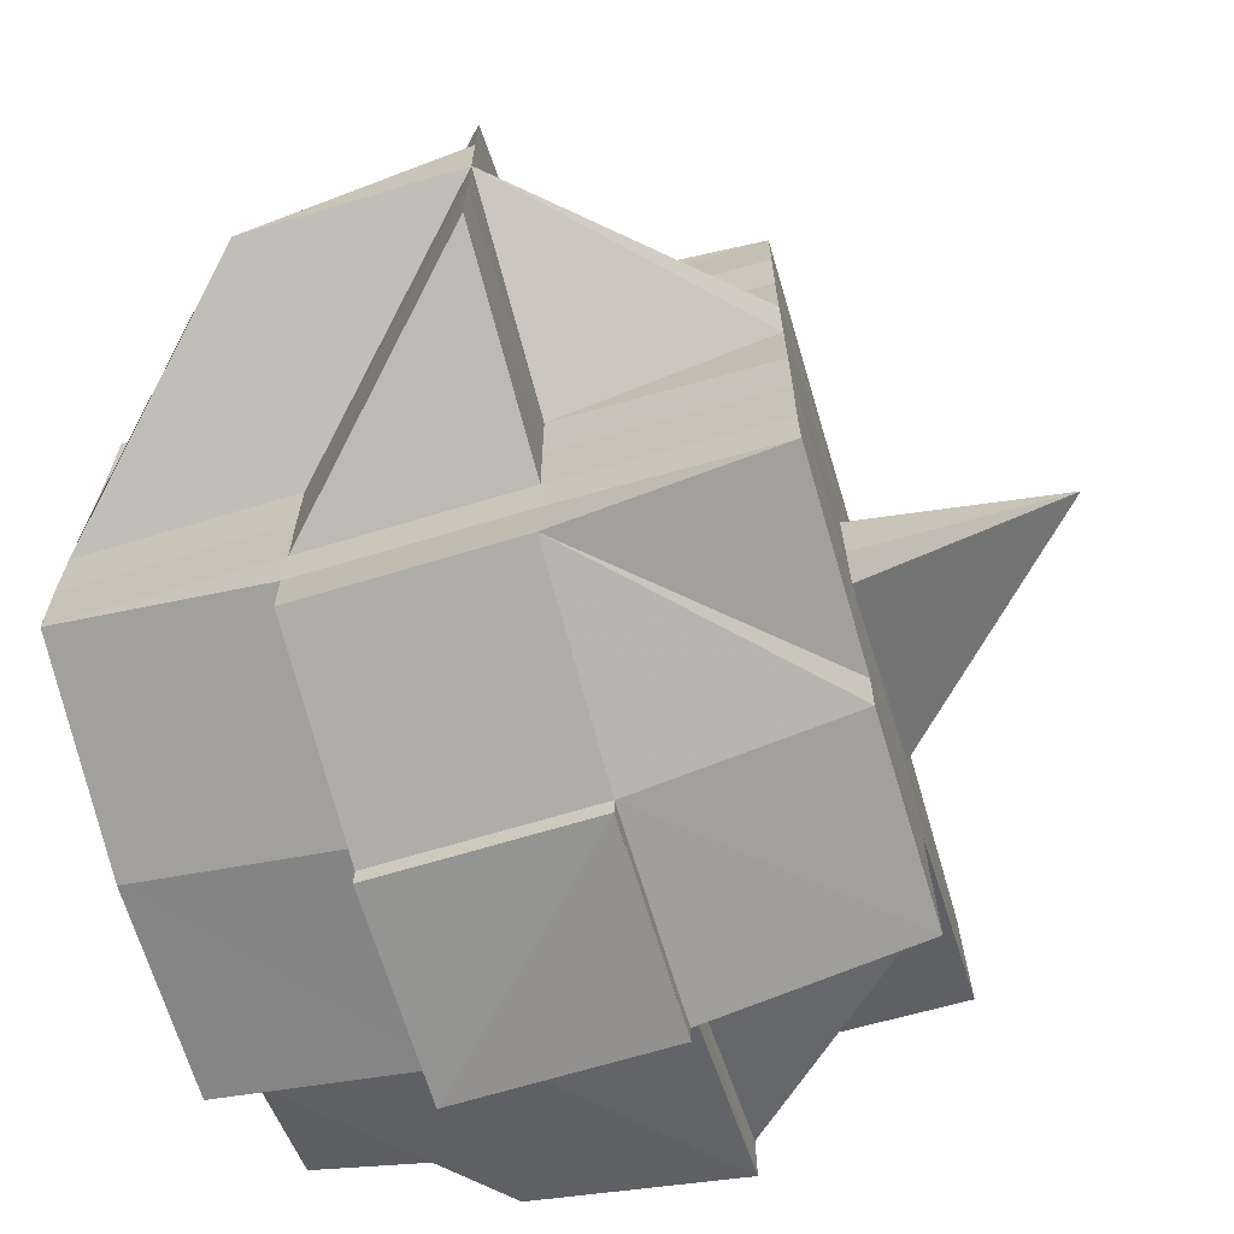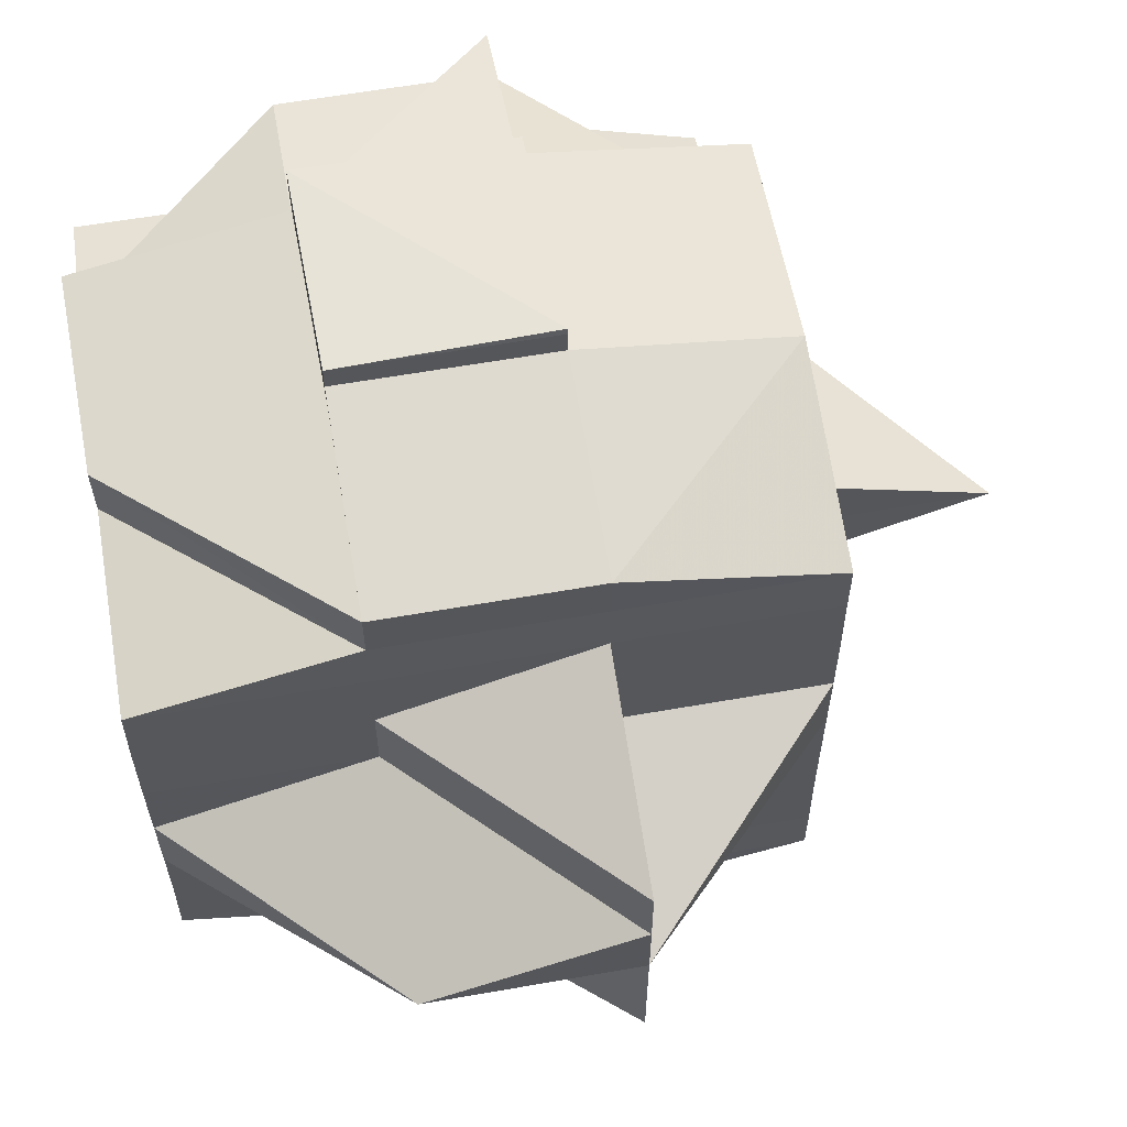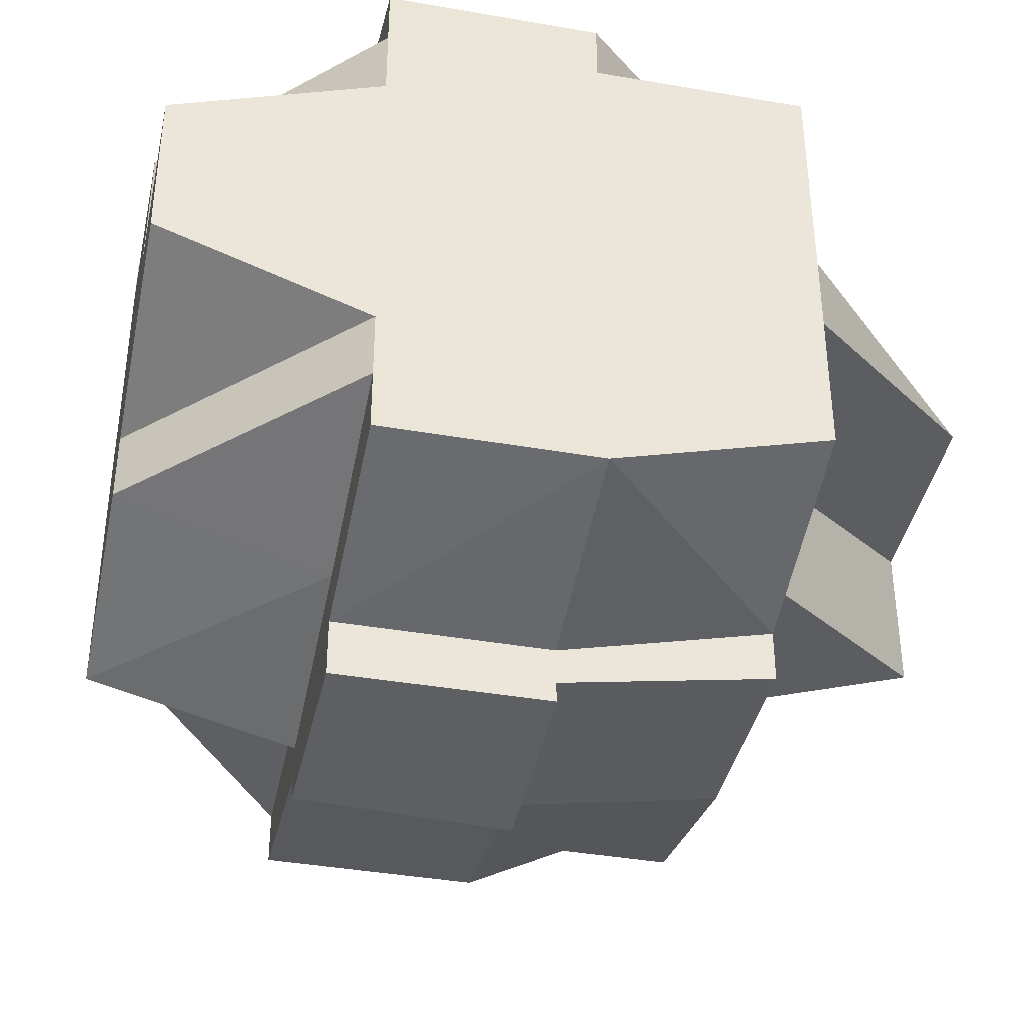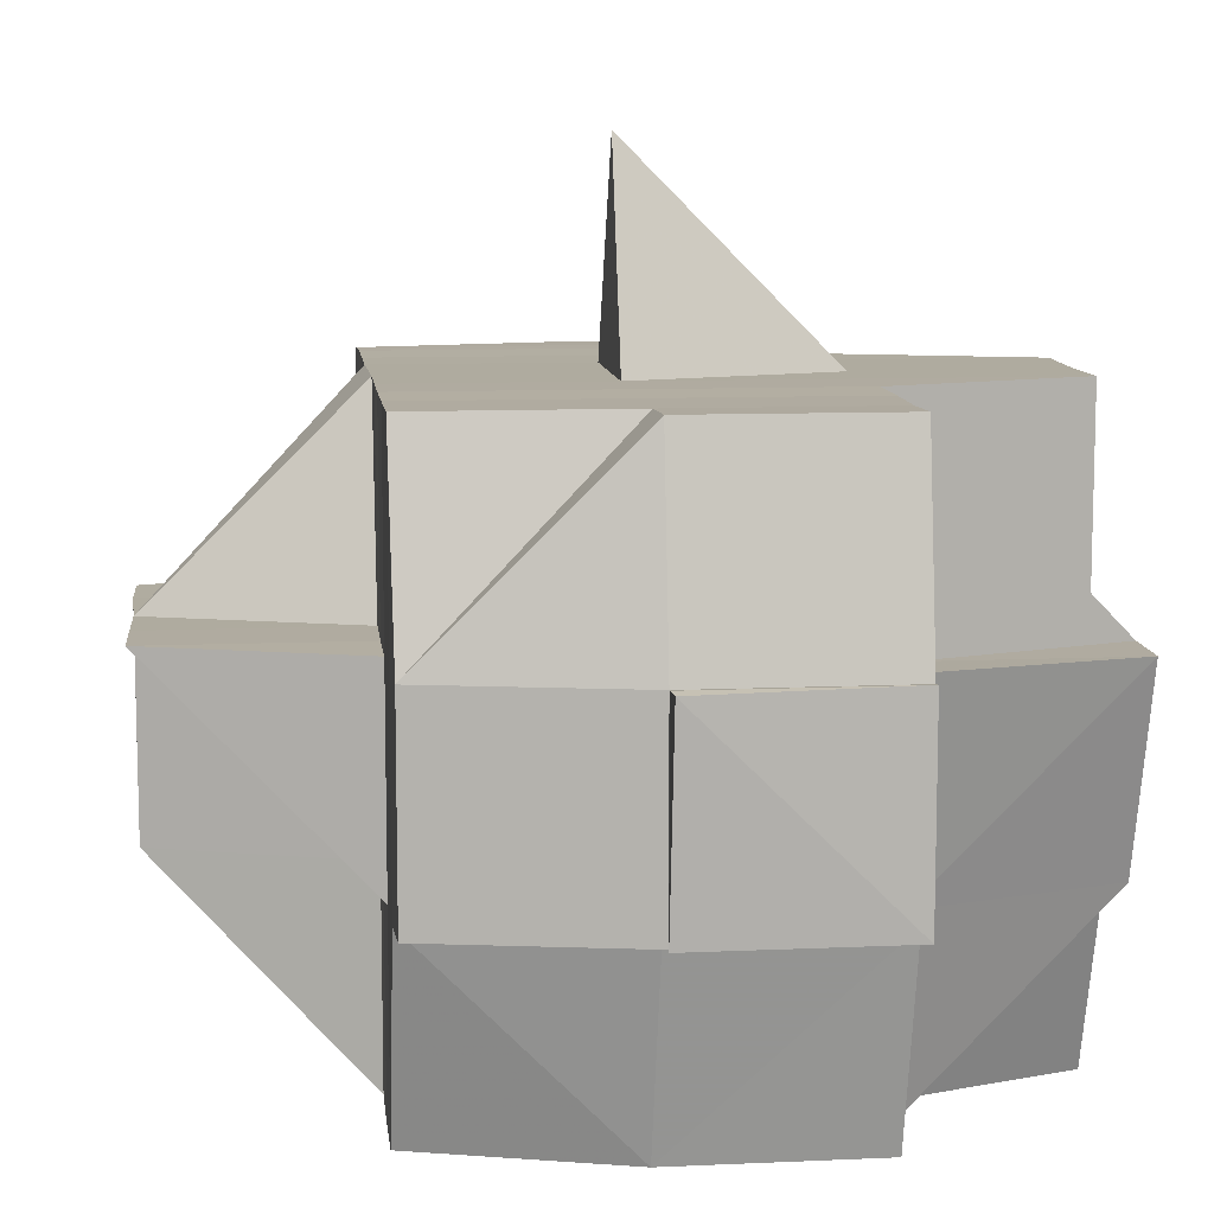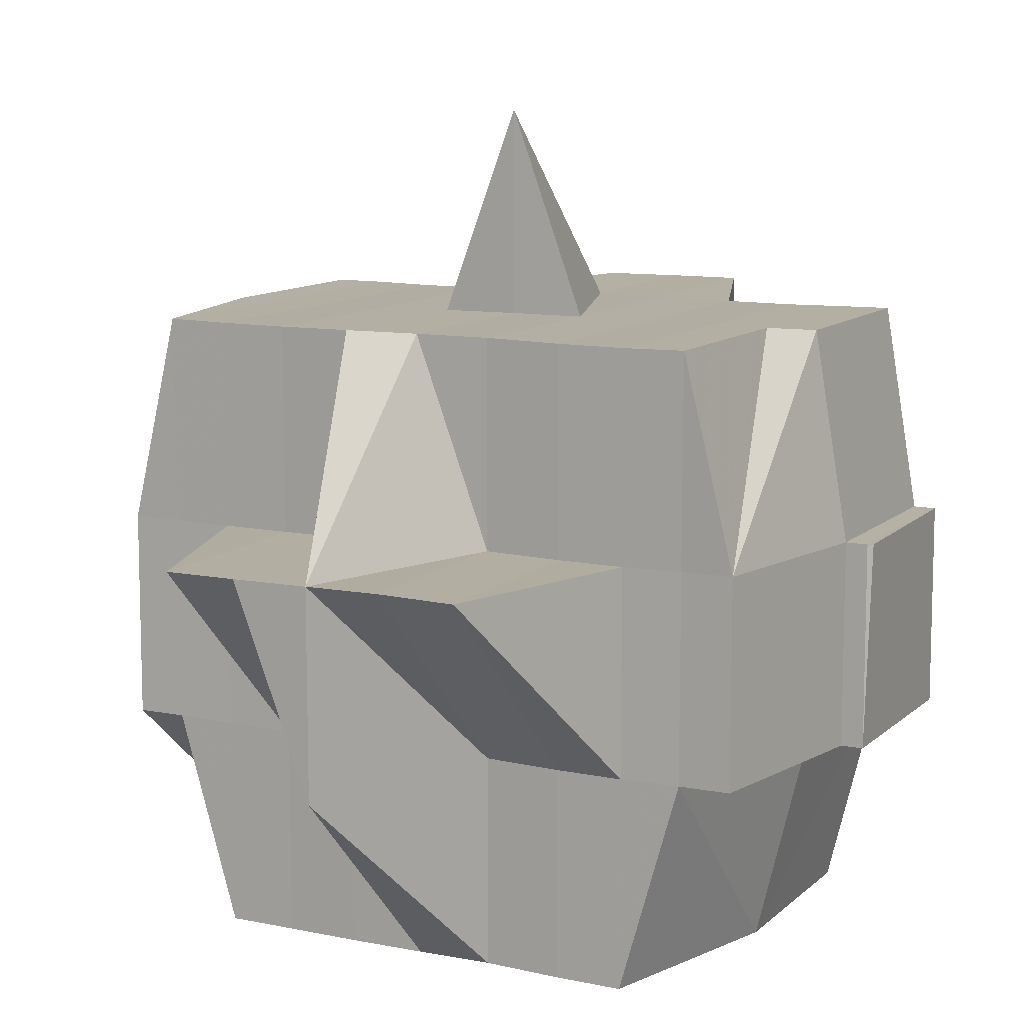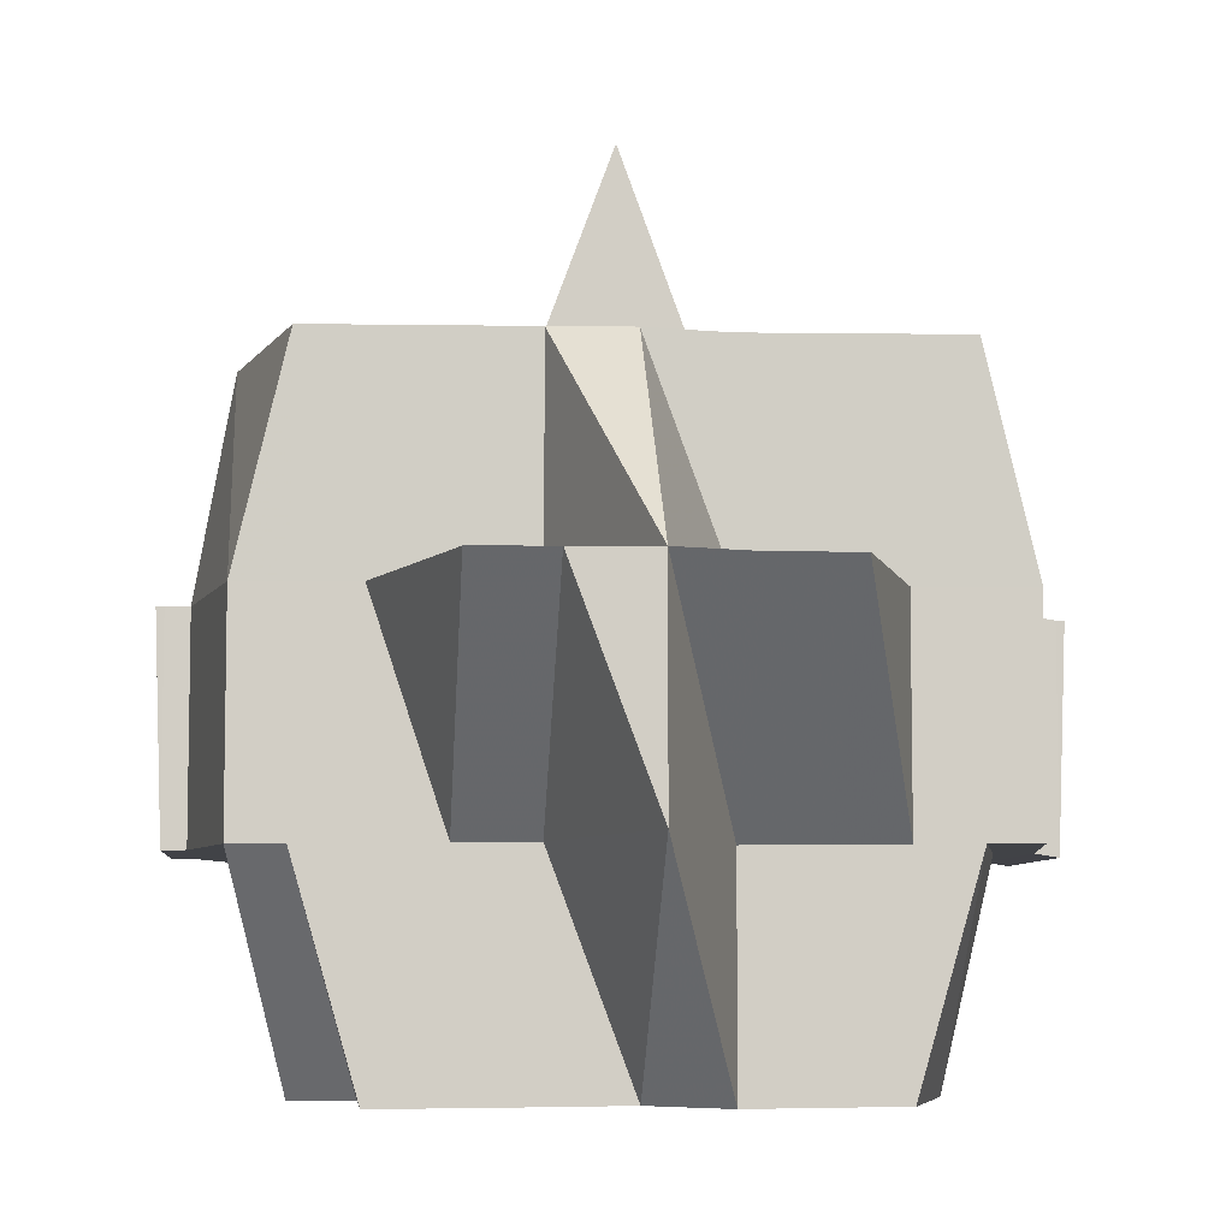
<metadata>
{"format":"obj","ext":"obj","renderer":"f3d","projection":"perspective","resolution":1024,"background":"white","views":[{"elev":-67.8,"azim":106.6,"up":"+Z"},{"elev":61.1,"azim":79.8,"up":"+Z"},{"elev":-39.4,"azim":-12.1,"up":"+Z"},{"elev":9.9,"azim":173.2,"up":"+Y"},{"elev":10.9,"azim":117.0,"up":"+Y"},{"elev":-6.8,"azim":84.7,"up":"+Y"}]}
</metadata>
<code>
o 272
v 2216 1877 7.405
v 2216 1877 7.405
v 2216 1877 7.405
v 2216 1877 7.405
v 2216 1877 7.405
v 2216 1877 7.404
v 2216 1877 7.405
v 2216 1877 7.405
v 2216 1877 7.405
v 2216 1877 7.405
v 2216 1877 7.404
v 2216 1877 7.404
v 2216 1877 7.405
v 2216 1877 7.404
v 2216 1877 7.405
v 2216 1877 7.405
v 2216 1877 7.405
v 2216 1877 7.405
v 2216 1877 7.404
v 2216 1877 7.402
v 2216 1877 7.404
v 2216 1877 7.404
v 2216 1877 7.404
v 2216 1877 7.404
v 2216 1877 7.402
v 2216 1877 7.402
v 2216 1877 7.404
v 2216 1877 7.402
v 2216 1877 7.404
v 2216 1877 7.405
v 2216 1877 7.402
v 2216 1877 7.402
v 2216 1877 7.4
v 2216 1877 7.402
v 2216 1877 7.404
v 2216 1877 7.402
v 2216 1877 7.404
v 2216 1877 7.405
v 2216 1877 7.402
v 2216 1877 7.404
v 2216 1877 7.402
v 2216 1877 7.4
v 2216 1877 7.402
v 2216 1877 7.4
v 2216 1877 7.397
v 2216 1877 7.4
v 2216 1877 7.397
v 2216 1877 7.4
v 2216 1877 7.4
v 2216 1877 7.402
v 2216 1877 7.397
v 2216 1877 7.397
v 2216 1877 7.394
v 2216 1877 7.394
v 2216 1877 7.397
v 2216 1877 7.394
v 2216 1877 7.39
v 2216 1877 7.397
v 2216 1877 7.394
v 2216 1877 7.394
v 2216 1877 7.39
v 2216 1877 7.397
v 2216 1877 7.397
v 2216 1877 7.386
v 2216 1877 7.39
v 2216 1877 7.39
v 2216 1877 7.386
v 2216 1877 7.386
v 2216 1877 7.383
v 2216 1877 7.386
v 2216 1877 7.39
v 2216 1877 7.383
v 2216 1877 7.383
v 2216 1877 7.383
v 2216 1877 7.379
v 2216 1877 7.376
v 2216 1877 7.379
v 2216 1877 7.383
v 2216 1877 7.386
v 2216 1877 7.383
v 2216 1877 7.386
v 2216 1877 7.379
v 2216 1877 7.379
v 2216 1877 7.383
v 2216 1877 7.379
v 2216 1877 7.376
v 2216 1877 7.379
v 2216 1877 7.379
v 2216 1877 7.383
v 2216 1877 7.376
v 2216 1877 7.376
v 2216 1877 7.373
v 2216 1877 7.373
v 2216 1877 7.37
v 2216 1877 7.376
v 2216 1877 7.373
v 2216 1877 7.37
v 2216 1877 7.37
v 2216 1877 7.373
v 2216 1877 7.376
v 2216 1877 7.376
v 2216 1877 7.379
v 2216 1877 7.376
v 2216 1877 7.379
v 2216 1877 7.383
v 2216 1877 7.373
v 2216 1877 7.379
v 2216 1877 7.376
v 2216 1877 7.37
v 2216 1877 7.376
v 2216 1877 7.373
v 2216 1877 7.37
v 2216 1877 7.373
v 2216 1877 7.37
v 2216 1877 7.369
v 2216 1877 7.376
v 2216 1877 7.376
v 2216 1877 7.379
v 2216 1877 7.37
v 2216 1877 7.373
v 2216 1877 7.369
v 2216 1877 7.369
v 2216 1877 7.368
v 2216 1877 7.369
v 2216 1877 7.369
v 2216 1877 7.368
v 2216 1877 7.368
v 2216 1877 7.369
v 2216 1877 7.37
v 2216 1877 7.37
v 2216 1877 7.37
v 2216 1877 7.373
v 2216 1877 7.369
v 2216 1877 7.37
v 2216 1877 7.373
v 2216 1877 7.369
v 2216 1877 7.368
v 2216 1877 7.373
v 2216 1877 7.376
v 2216 1877 7.369
v 2216 1877 7.37
v 2216 1877 7.37
v 2216 1877 7.37
v 2216 1877 7.367
v 2216 1877 7.368
v 2216 1877 7.368
v 2216 1877 7.369
v 2216 1877 7.368
v 2216 1877 7.368
v 2216 1877 7.368
v 2216 1877 7.369
v 2216 1877 7.368
v 2216 1877 7.369
v 2216 1877 7.369
v 2216 1877 7.369
v 2216 1877 7.369
v 2216 1877 7.37
v 2216 1877 7.37
v 2216 1877 7.373
v 2216 1877 7.37
v 2216 1877 7.373
v 2216 1877 7.373
v 2216 1877 7.373
v 2216 1877 7.373
v 2216 1877 7.376
v 2216 1877 7.37
v 2216 1877 7.376
v 2216 1877 7.376
v 2216 1877 7.376
v 2216 1877 7.373
v 2216 1877 7.379
v 2216 1877 7.379
v 2216 1877 7.379
v 2216 1877 7.379
v 2216 1877 7.376
v 2216 1877 7.373
v 2216 1877 7.37
v 2216 1877 7.373
v 2216 1877 7.379
v 2216 1877 7.383
v 2216 1877 7.383
v 2216 1877 7.383
v 2216 1877 7.386
v 2216 1877 7.386
v 2216 1877 7.383
v 2216 1877 7.386
v 2216 1877 7.379
v 2216 1877 7.383
v 2216 1877 7.386
v 2216 1877 7.39
v 2216 1877 7.386
v 2216 1877 7.386
v 2216 1877 7.383
v 2216 1877 7.39
v 2216 1877 7.39
v 2216 1877 7.386
v 2216 1877 7.39
v 2216 1877 7.394
v 2216 1877 7.39
v 2216 1877 7.397
v 2216 1877 7.4
v 2216 1877 7.394
v 2216 1877 7.397
v 2216 1877 7.4
v 2216 1877 7.402
v 2216 1877 7.4
v 2216 1877 7.397
v 2216 1877 7.397
v 2216 1877 7.4
v 2216 1877 7.39
v 2216 1877 7.386
v 2216 1877 7.383
v 2216 1877 7.386
v 2216 1877 7.379
v 2216 1877 7.383
v 2216 1877 7.39
v 2216 1877 7.386
v 2216 1877 7.39
v 2216 1877 7.39
v 2216 1877 7.394
v 2216 1877 7.386
v 2216 1877 7.394
v 2216 1877 7.383
v 2216 1877 7.383
v 2216 1877 7.386
v 2216 1877 7.383
v 2216 1877 7.379
v 2216 1877 7.376
v 2216 1877 7.376
v 2216 1877 7.373
v 2216 1877 7.37
v 2216 1877 7.373
v 2216 1877 7.376
v 2216 1877 7.379
v 2216 1877 7.379
v 2216 1877 7.383
v 2216 1877 7.383
v 2216 1877 7.383
v 2216 1877 7.383
v 2216 1877 7.386
v 2216 1877 7.386
v 2216 1877 7.386
v 2216 1877 7.386
v 2216 1877 7.386
v 2216 1877 7.383
v 2216 1877 7.386
v 2216 1877 7.39
v 2216 1877 7.39
v 2216 1877 7.39
v 2216 1877 7.39
v 2216 1877 7.39
v 2216 1877 7.394
v 2216 1877 7.39
v 2216 1877 7.394
v 2216 1877 7.394
v 2216 1877 7.397
v 2216 1877 7.394
v 2216 1877 7.397
v 2216 1877 7.4
v 2216 1877 7.397
v 2216 1877 7.4
v 2216 1877 7.4
v 2216 1877 7.4
v 2216 1877 7.397
v 2216 1877 7.4
v 2216 1877 7.402
v 2216 1877 7.402
v 2216 1877 7.4
v 2216 1877 7.402
v 2216 1877 7.402
v 2216 1877 7.4
v 2216 1877 7.402
v 2216 1877 7.4
v 2216 1877 7.397
v 2216 1877 7.397
v 2216 1877 7.397
v 2216 1877 7.4
v 2216 1877 7.397
v 2216 1877 7.4
v 2216 1877 7.394
v 2216 1877 7.394
v 2216 1877 7.39
v 2216 1877 7.39
v 2216 1877 7.394
v 2216 1877 7.39
v 2216 1877 7.386
v 2216 1877 7.39
v 2216 1877 7.39
v 2216 1877 7.394
v 2216 1877 7.394
v 2216 1877 7.397
v 2216 1877 7.397
v 2216 1877 7.394
v 2216 1877 7.39
v 2216 1877 7.394
v 2216 1877 7.394
v 2216 1877 7.397
v 2216 1877 7.386
v 2216 1877 7.39
v 2216 1877 7.394
v 2216 1877 7.39
v 2216 1877 7.386
v 2216 1877 7.383
v 2216 1877 7.383
v 2216 1877 7.383
v 2216 1877 7.4
v 2216 1877 7.402
v 2216 1877 7.4
v 2216 1877 7.4
v 2216 1877 7.397
v 2216 1877 7.4
v 2216 1877 7.4
v 2216 1877 7.402
v 2216 1877 7.386
v 2216 1877 7.386
v 2216 1877 7.39
v 2216 1877 7.386
v 2216 1877 7.383
v 2216 1877 7.373
v 2216 1877 7.373
v 2216 1877 7.376
v 2216 1877 7.373
v 2216 1877 7.37
v 2216 1877 7.368
v 2216 1877 7.367
v 2216 1877 7.368
v 2216 1877 7.367
v 2216 1877 7.368
f 1 2 3
f 2 4 5
f 1 6 7
f 8 9 10
f 11 12 9
f 13 14 8
f 15 11 16
f 17 18 10
f 16 19 18
f 14 20 21
f 22 23 17
f 24 25 22
f 25 26 27
f 27 28 23
f 23 29 30
f 31 28 27
f 28 32 19
f 31 33 28
f 23 34 35
f 34 36 29
f 35 37 38
f 39 34 40
f 41 42 36
f 43 44 34
f 44 45 46
f 46 47 48
f 49 48 50
f 51 52 46
f 51 53 52
f 54 53 51
f 55 54 51
f 56 57 54
f 58 56 55
f 59 54 55
f 60 61 59
f 62 60 63
f 61 64 65
f 65 66 54
f 54 66 53
f 65 67 66
f 68 67 65
f 68 69 67
f 67 70 71
f 72 73 70
f 74 75 72
f 75 76 77
f 78 69 79
f 69 80 81
f 82 83 80
f 84 85 69
f 85 86 87
f 88 87 89
f 90 91 83
f 92 93 91
f 92 94 93
f 90 92 95
f 96 97 92
f 97 98 92
f 99 92 90
f 100 99 90
f 100 101 102
f 103 99 100
f 104 100 88
f 103 100 104
f 104 102 105
f 106 99 103
f 107 108 104
f 106 109 99
f 110 106 103
f 111 106 110
f 112 109 106
f 113 114 106
f 114 115 109
f 116 113 110
f 110 117 118
f 109 119 120
f 109 121 119
f 122 123 121
f 122 124 109
f 125 126 122
f 126 127 128
f 129 125 130
f 131 130 132
f 133 128 134
f 130 133 112
f 130 112 135
f 136 137 133
f 135 134 138
f 135 138 139
f 140 136 141
f 142 140 143
f 137 144 145
f 146 145 147
f 148 144 149
f 150 149 151
f 152 148 153
f 154 148 155
f 156 147 157
f 158 157 159
f 141 156 158
f 158 156 160
f 143 158 161
f 162 158 163
f 163 164 165
f 163 166 164
f 162 163 167
f 167 163 168
f 169 162 167
f 170 162 169
f 167 168 171
f 169 167 172
f 172 167 171
f 171 168 173
f 174 169 172
f 95 169 174
f 175 176 169
f 176 177 178
f 179 175 174
f 172 171 180
f 181 179 182
f 183 181 184
f 77 174 182
f 174 172 185
f 182 174 185
f 182 185 186
f 185 187 188
f 185 188 189
f 186 189 190
f 186 185 191
f 192 193 186
f 194 192 195
f 196 186 195
f 195 186 197
f 195 197 53
f 66 195 53
f 53 197 198
f 53 198 52
f 197 199 198
f 52 198 200
f 52 200 201
f 198 202 200
f 198 199 202
f 200 202 203
f 200 203 201
f 204 201 205
f 206 207 201
f 201 208 209
f 201 209 36
f 210 211 199
f 211 212 213
f 191 213 199
f 212 214 180
f 215 180 213
f 199 213 216
f 199 216 202
f 213 180 217
f 213 217 216
f 216 217 218
f 216 219 220
f 217 221 219
f 202 216 222
f 202 222 203
f 180 223 217
f 223 224 221
f 180 171 223
f 217 223 225
f 171 173 223
f 223 173 226
f 173 227 226
f 168 228 173
f 173 228 227
f 229 230 228
f 230 231 135
f 232 135 228
f 228 135 233
f 228 233 227
f 227 233 234
f 233 110 234
f 234 110 235
f 234 118 236
f 227 234 237
f 237 234 238
f 239 227 237
f 226 227 239
f 237 238 240
f 226 239 241
f 239 237 242
f 242 237 240
f 241 239 242
f 240 238 243
f 244 245 241
f 242 246 247
f 248 244 249
f 225 241 249
f 241 242 250
f 249 241 250
f 250 242 251
f 250 247 252
f 253 249 254
f 249 250 255
f 255 252 256
f 255 250 257
f 222 249 255
f 222 255 258
f 258 256 259
f 258 255 260
f 203 222 258
f 203 258 261
f 261 258 262
f 263 264 261
f 265 262 266
f 266 262 267
f 268 261 269
f 20 263 269
f 270 269 21
f 269 271 272
f 269 272 37
f 262 273 31
f 273 33 31
f 262 274 273
f 273 275 33
f 274 275 273
f 275 276 277
f 278 274 279
f 280 281 276
f 282 283 281
f 284 285 280
f 285 286 287
f 288 287 289
f 290 289 291
f 292 293 274
f 293 294 295
f 257 295 274
f 274 295 275
f 295 296 297
f 294 298 299
f 251 299 295
f 295 299 300
f 299 301 296
f 243 302 301
f 240 243 299
f 299 243 288
f 303 105 302
f 243 303 68
f 238 303 243
f 304 107 303
f 303 104 305
f 235 104 303
f 33 306 28
f 28 306 307
f 308 58 306
f 306 309 32
f 55 310 309
f 63 55 306
f 306 55 311
f 311 312 313
f 314 315 316
f 317 318 315
f 319 320 321
f 322 323 320
f 324 325 326
f 326 327 328

</code>
